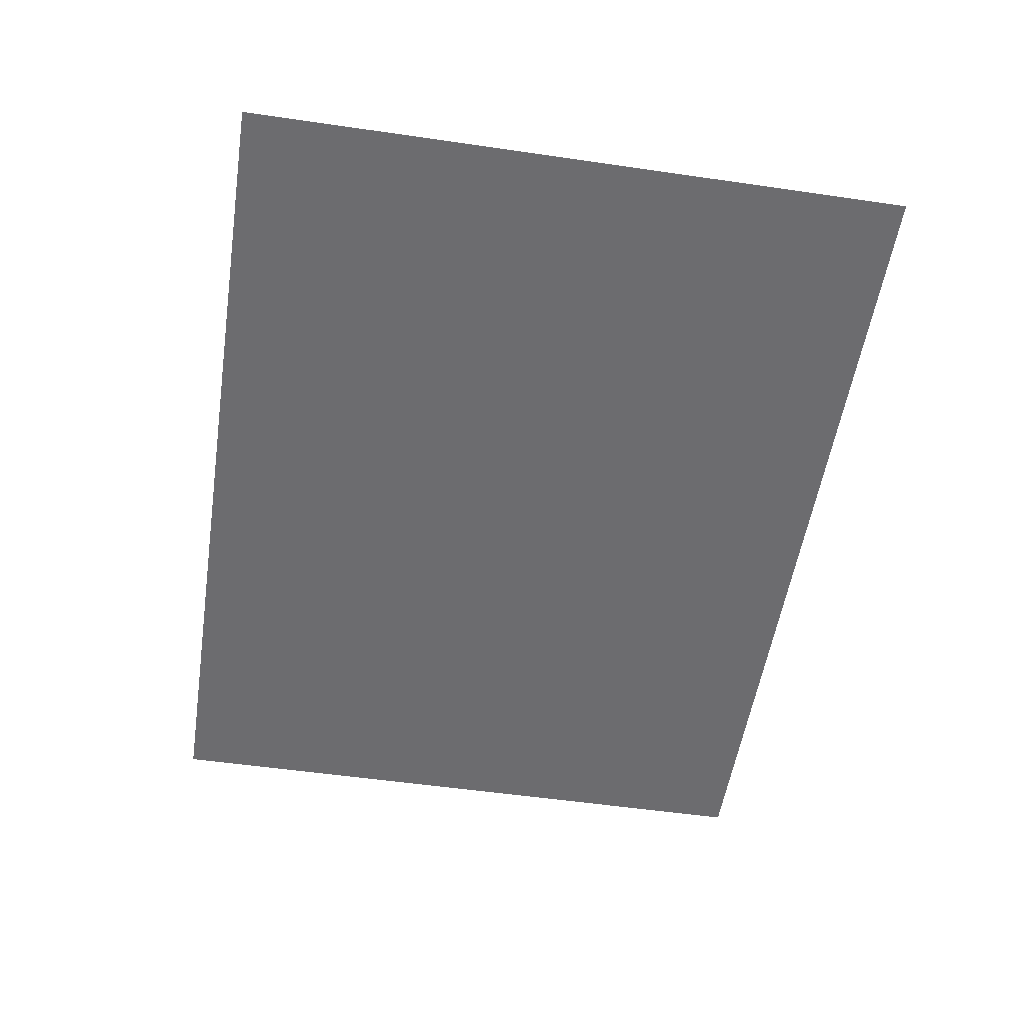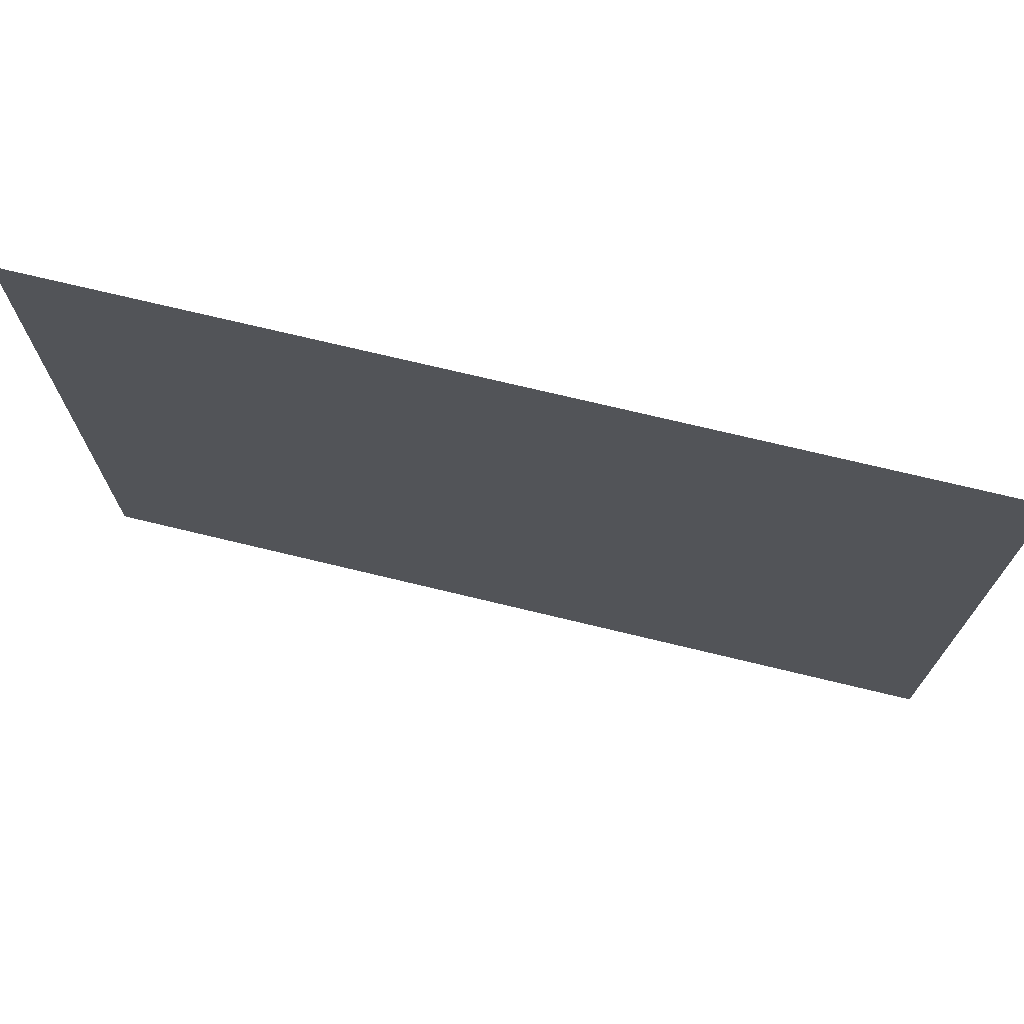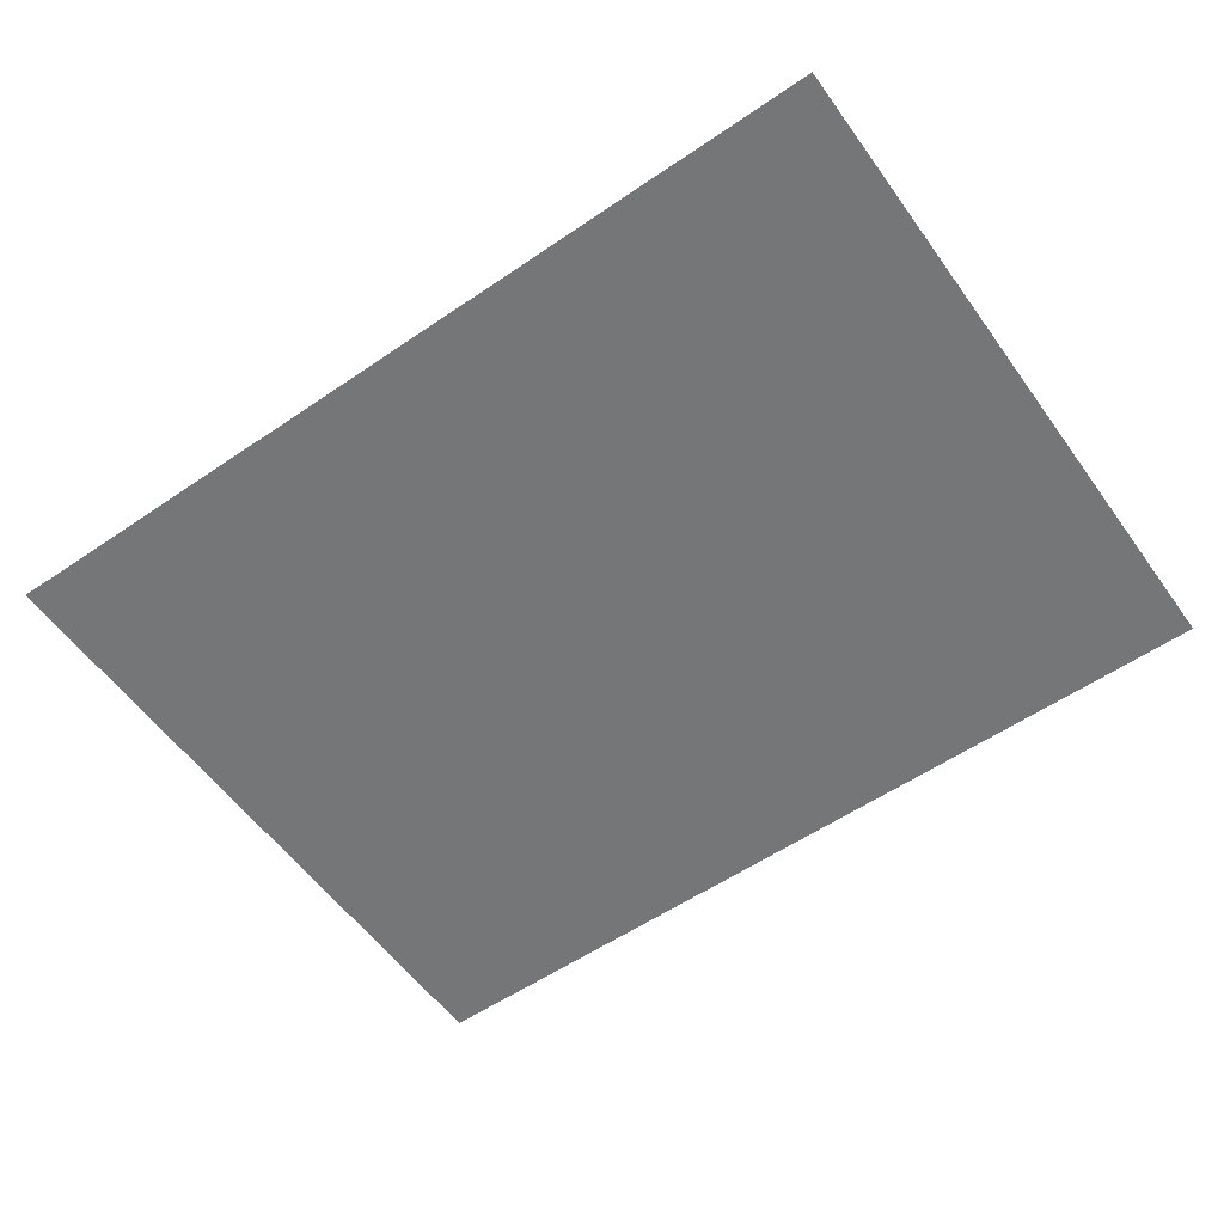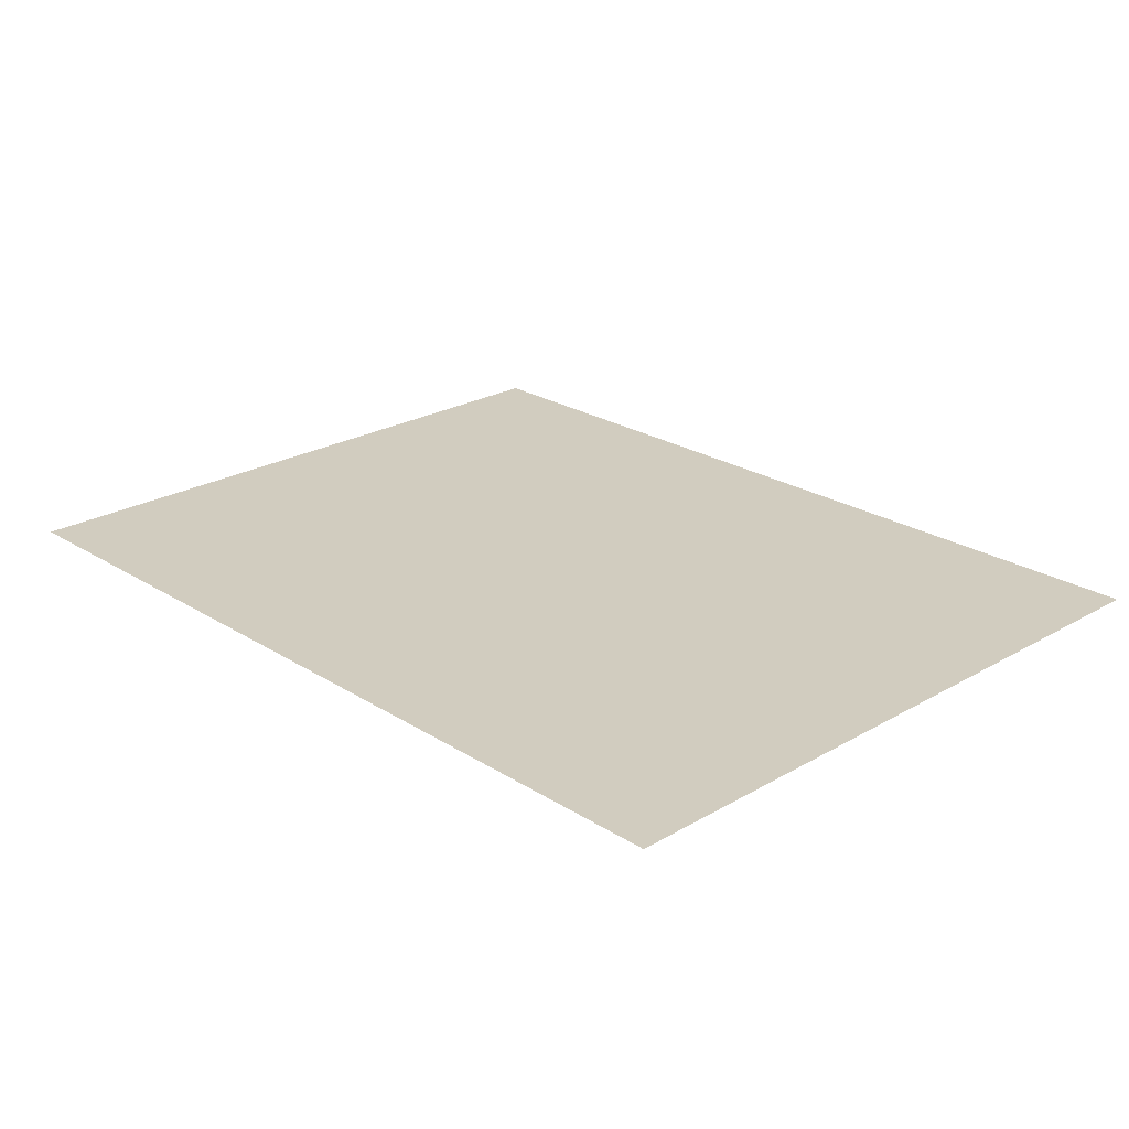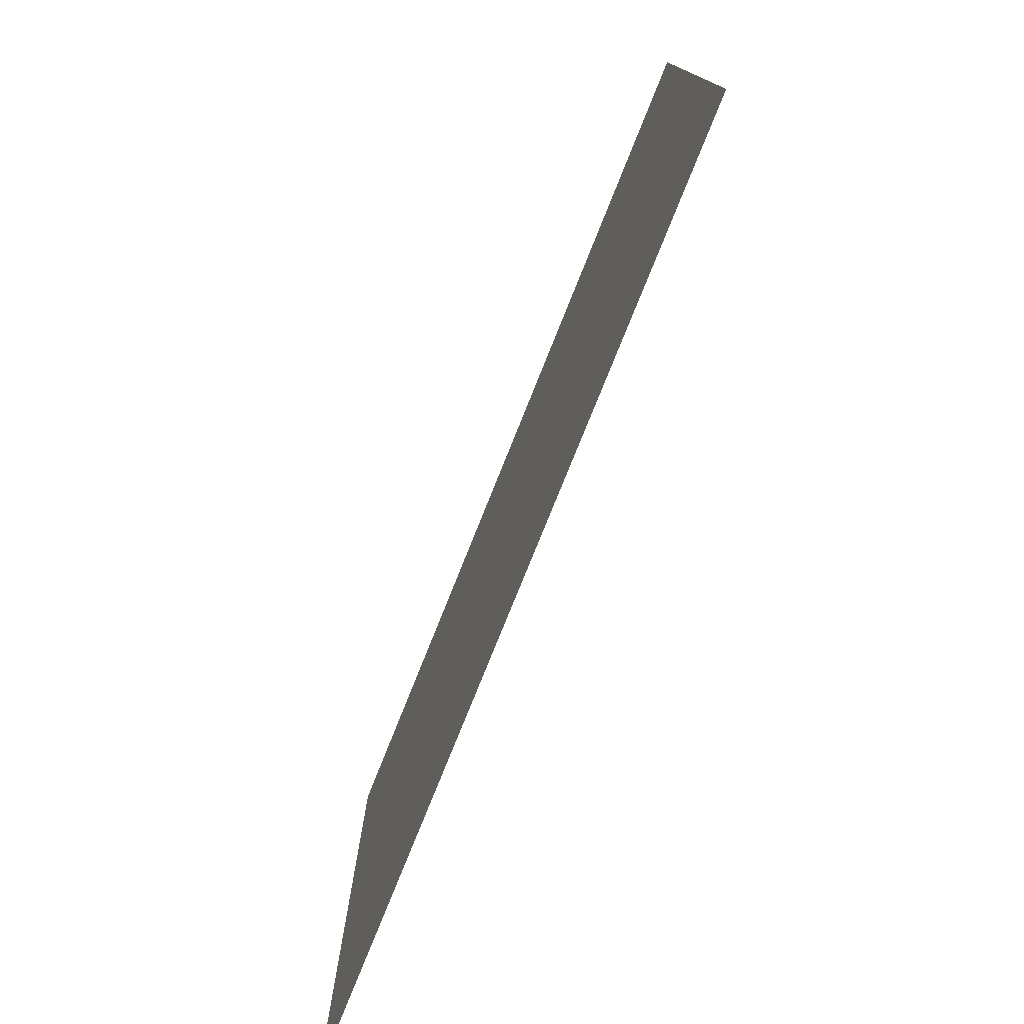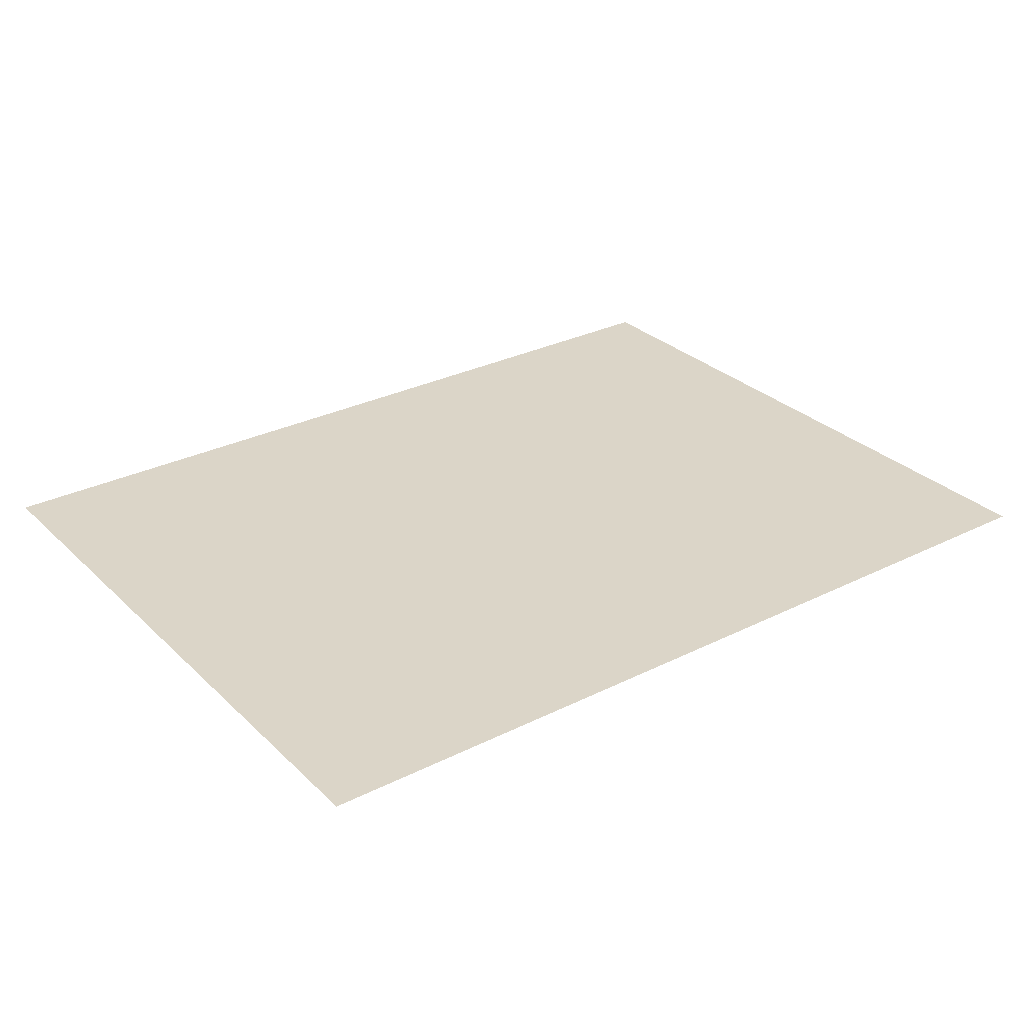
<metadata>
{"format":"obj","ext":"obj","renderer":"f3d","projection":"perspective","resolution":1024,"background":"white","views":[{"elev":-53.8,"azim":81.2,"up":"+Y"},{"elev":72.1,"azim":-166.4,"up":"+Z"},{"elev":-56.8,"azim":35.4,"up":"+Y"},{"elev":24.0,"azim":46.2,"up":"+Y"},{"elev":-77.0,"azim":68.2,"up":"+Z"},{"elev":29.5,"azim":143.7,"up":"+Y"}]}
</metadata>
<code>
o LidMeshLaptopLid_28_1_GeomSubset_5
v -0.000632 0.1401 -0.1345
v 0.000632 0.1401 -0.1345
v -0.000632 0.1414 -0.1345
v 0.000632 0.1414 -0.1345
v -0.000632 0.1401 -0.1345
v 0.000632 0.1401 -0.1345
v -0.000632 0.1414 -0.1345
v 0.000632 0.1414 -0.1345
v -0.000632 0.1401 -0.1345
v 0.000632 0.1401 -0.1345
v -0.000632 0.1414 -0.1345
v 0.000632 0.1414 -0.1345
v -0.000632 0.1401 -0.1345
v 0.000632 0.1401 -0.1345
v -0.000632 0.1414 -0.1345
v 0.000632 0.1414 -0.1345
v -0.000632 0.1401 -0.1345
v 0.000632 0.1401 -0.1345
v -0.000632 0.1414 -0.1345
v 0.000632 0.1414 -0.1345
v -0.000632 0.1401 -0.1345
v 0.000632 0.1401 -0.1345
v -0.000632 0.1414 -0.1345
v 0.000632 0.1414 -0.1345
v -0.04787 0.1347 -0.1292
v 0.04787 0.1347 -0.1292
v -0.04787 0.1131 -0.1292
v 0.04787 0.1131 -0.1292
v 0 0.1347 -0.1292
v 0 0.1131 -0.1292
v -0.04787 0.1347 -0.1378
v -0.04787 0.1131 -0.1378
v 0.04787 0.1347 -0.1378
v 0.04787 0.1131 -0.1378
v -0.04787 0.1207 -0.1452
v -0.04787 0.1273 -0.1452
v 0.04787 0.1207 -0.1452
v 0.04787 0.1273 -0.1452
v 0.04787 0.1207 -0.1222
v 0.04787 0.1273 -0.1222
v 0 0.1274 -0.1222
v 0 0.1207 -0.1222
v -0.04787 0.1273 -0.1222
v -0.04787 0.1207 -0.1222
v 0.04787 0.1318 -0.1425
v 0.04787 0.1318 -0.1249
v 0 0.1319 -0.1249
v -0.04787 0.1318 -0.1249
v -0.04787 0.1318 -0.1425
v -0.04787 0.1161 -0.1425
v -0.04787 0.1161 -0.1249
v 0 0.1161 -0.1249
v 0.04787 0.1161 -0.1249
v 0.04787 0.1161 -0.1425
v 0 0.1347 -0.1378
v 0 0.1318 -0.1425
v 0 0.1273 -0.1452
v 0 0.1207 -0.1452
v 0 0.1161 -0.1425
v 0 0.1131 -0.1378
v -0.1609 0.136 0.1374
v -0.191 0.136 0.08717
v -0.1609 0.1461 0.1374
v -0.191 0.1461 0.08717
v 0.191 0.136 0.08717
v 0.1609 0.136 0.1374
v 0.191 0.1461 0.08717
v 0.1609 0.1461 0.1374
v -0.191 0.136 -0.07208
v -0.191 0.136 -0.1292
v -0.191 0.1461 -0.07208
v -0.191 0.1461 -0.124
v 0.191 0.1461 -0.07208
v 0.191 0.136 -0.07208
v 0.191 0.136 -0.1292
v 0.191 0.1461 -0.124
v -0.04787 0.1461 0.08717
v -0.04787 0.1461 0.1374
v 0 0.1461 0.1374
v 0 0.1461 0.08717
v -0.04787 0.1461 -0.124
v -0.04787 0.136 -0.1292
v -0.04787 0.1461 -0.07208
v -0.04787 0.136 0.1374
v 0.04787 0.1461 0.1374
v 0.04787 0.1461 0.08717
v 0.04787 0.1461 -0.07208
v 0.04787 0.1461 -0.124
v 0.04787 0.136 -0.1292
v 0.04787 0.136 0.1374
v 0 0.1461 -0.07208
v 0 0.1461 -0.124
v 0 0.136 -0.1292
v 0 0.136 0.1374
v 0 0.1418 -0.1378
v 0 0.1448 -0.1365
v 0.04787 0.1448 -0.1365
v 0.04787 0.1418 -0.1378
v 0 0.1461 -0.1335
v 0.04787 0.1461 -0.1335
v -0.04787 0.1461 -0.1335
v -0.04787 0.136 -0.1378
v 0 0.136 -0.1378
v -0.04787 0.1418 -0.1378
v 0.04787 0.136 -0.1378
v -0.04787 0.1448 -0.1365
v -0.155 0.136 0.1224
v -0.155 0.136 0.08717
v -0.04787 0.136 0.1224
v 0.04787 0.136 0.1224
v 0 0.136 0.1224
v 0.155 0.136 0.08717
v 0.155 0.136 0.1224
v -0.155 0.136 -0.07208
v -0.155 0.136 -0.1142
v -0.04787 0.136 -0.1142
v 0.155 0.136 -0.1142
v 0.155 0.136 -0.07208
v 0.04787 0.136 -0.1142
v 0 0.136 -0.1142
v -0.155 0.14 0.1224
v -0.155 0.14 0.08717
v -0.04787 0.14 0.08717
v -0.04787 0.14 0.1224
v 0.04787 0.14 0.08717
v 0.04787 0.14 0.1224
v 0 0.14 0.1224
v 0 0.14 0.08717
v 0.155 0.14 0.08717
v 0.155 0.14 0.1224
v -0.155 0.14 -0.07208
v -0.155 0.14 -0.1142
v -0.04787 0.14 -0.1142
v -0.04787 0.14 -0.07208
v 0.155 0.14 -0.1142
v 0.155 0.14 -0.07208
v 0.04787 0.14 -0.07208
v 0.04787 0.14 -0.1142
v 0 0.14 -0.1142
v 0 0.14 -0.07208
v 0.04354 0.1467 -0.03296
v -0.04354 0.1467 -0.03296
v 0.04354 0.1467 0.05837
v -0.04354 0.1467 0.05837
v -0.155 0.1398 0.1224
v -0.155 0.1398 0.08717
v -0.04787 0.1398 0.08717
v -0.04787 0.1398 0.1224
v 0.04787 0.1398 0.08717
v 0.04787 0.1398 0.1224
v 0 0.1398 0.1224
v 0 0.1398 0.08717
v 0.155 0.1398 0.08717
v 0.155 0.1398 0.1224
v -0.155 0.1398 -0.07208
v -0.155 0.1398 -0.1142
v -0.04787 0.1398 -0.1142
v -0.04787 0.1398 -0.07208
v 0.155 0.1398 -0.1142
v 0.155 0.1398 -0.07208
v 0.04787 0.1398 -0.07208
v 0.04787 0.1398 -0.1142
v 0 0.1398 -0.1142
v 0 0.1398 -0.07208
f 145 146 147 148
f 149 150 151 152
f 153 154 150 149
f 148 147 152 151
f 155 156 157 158
f 159 160 161 162
f 146 155 158 147
f 160 153 149 161
f 158 157 163 164
f 162 161 164 163
f 147 158 164 152
f 161 149 152 164

</code>
